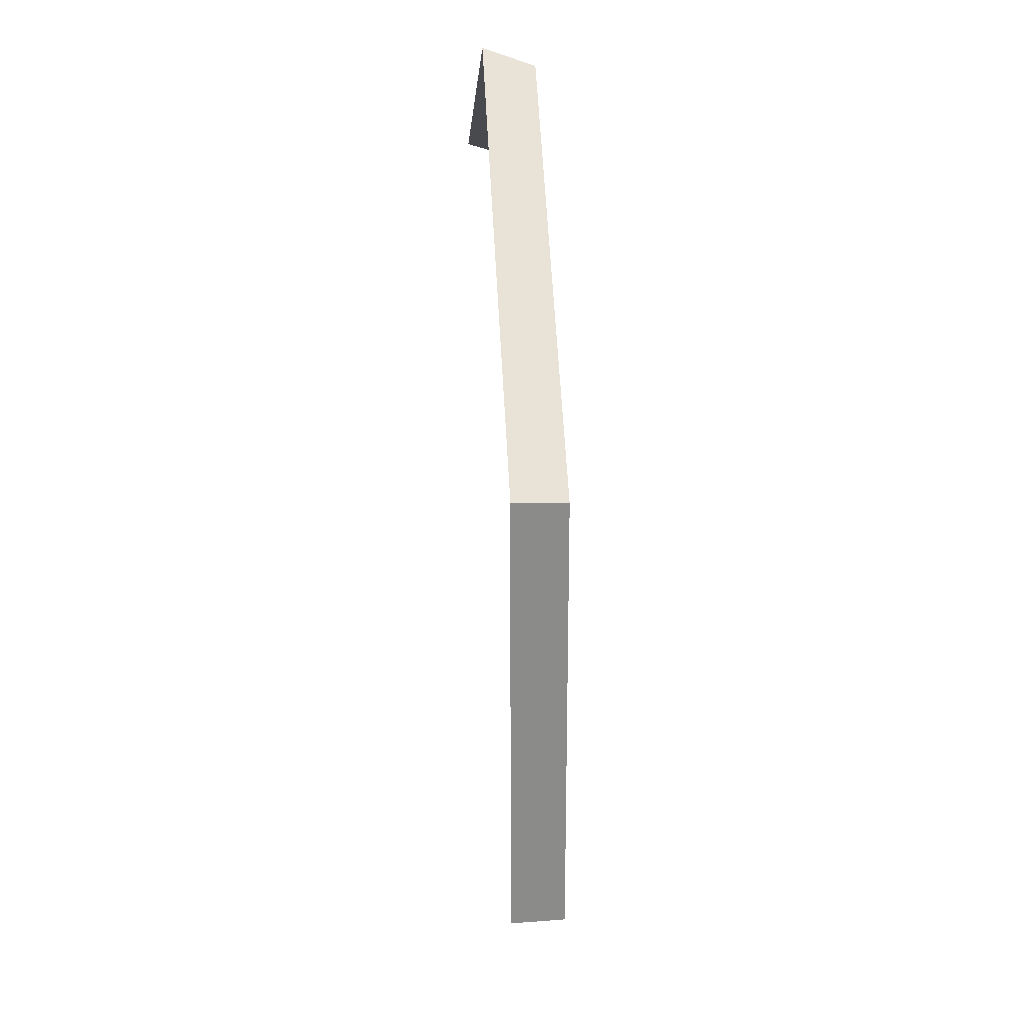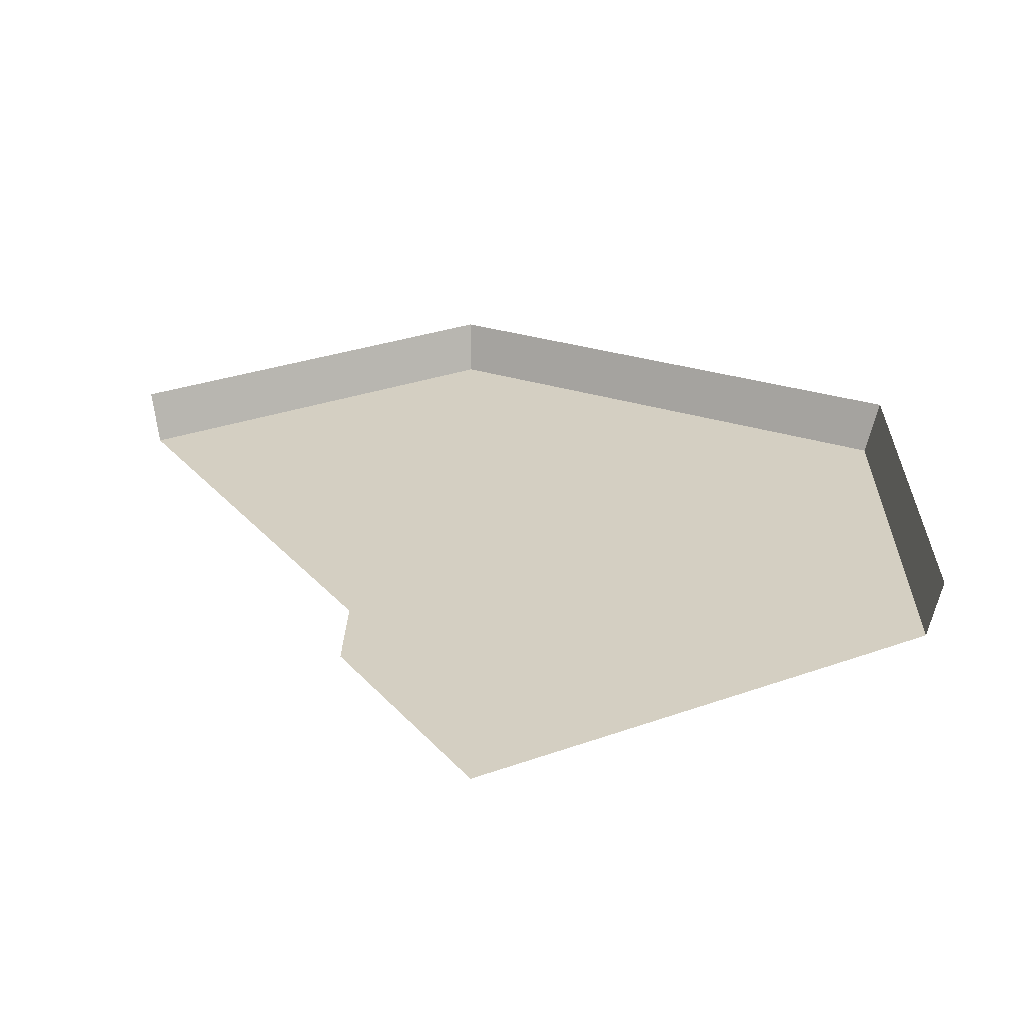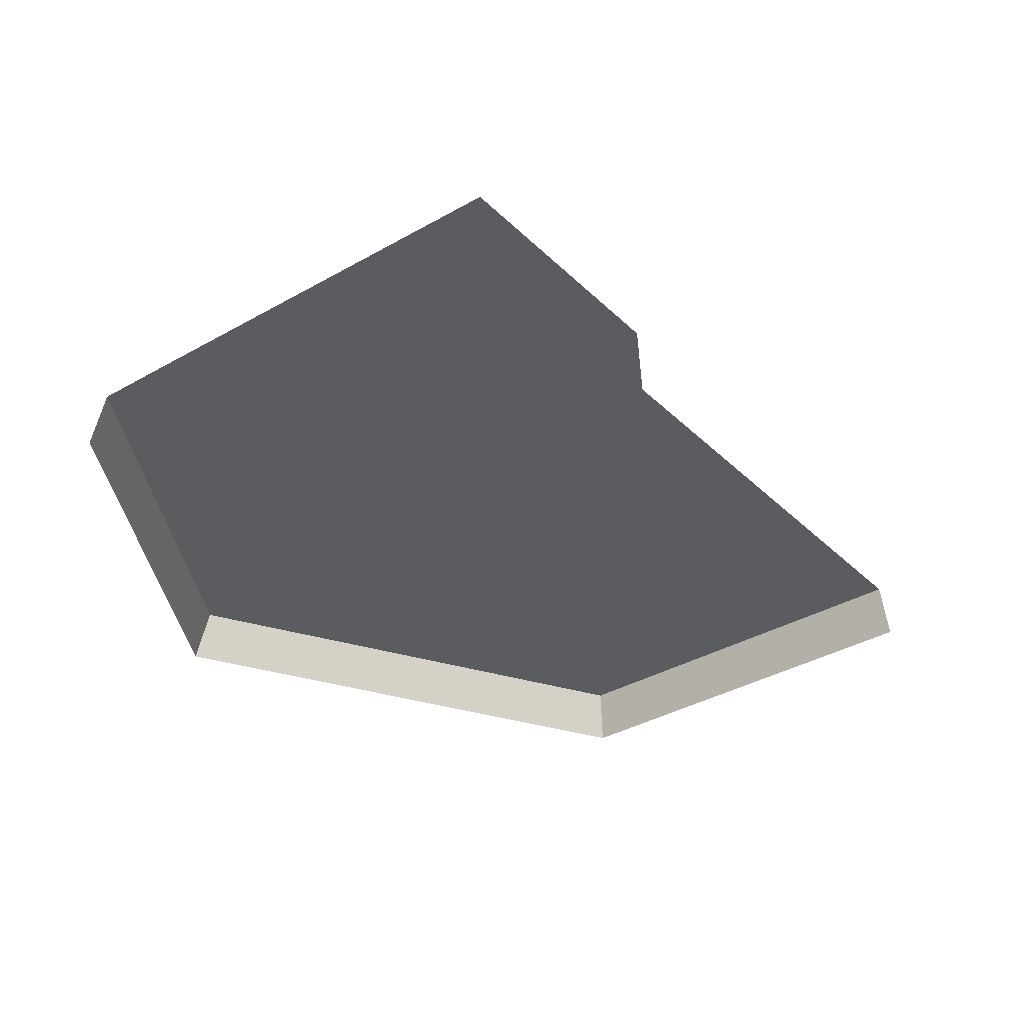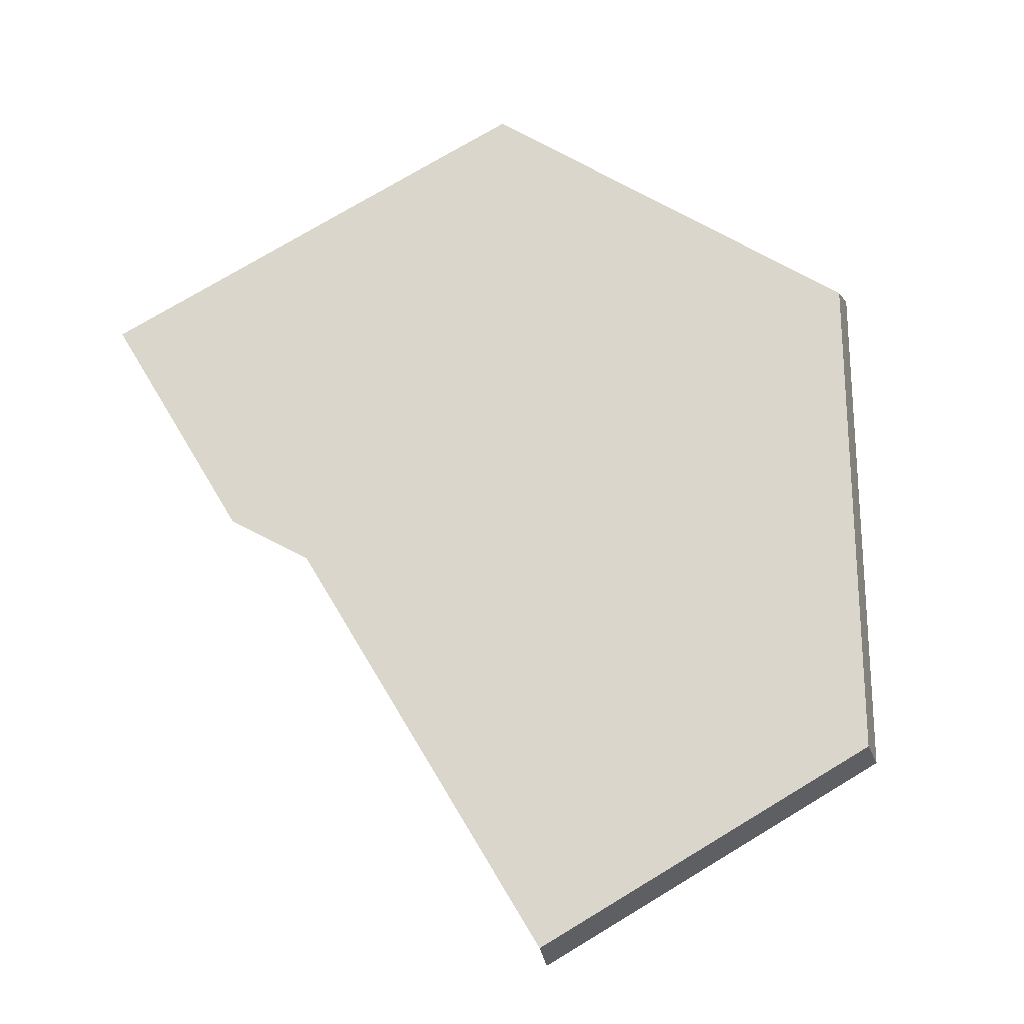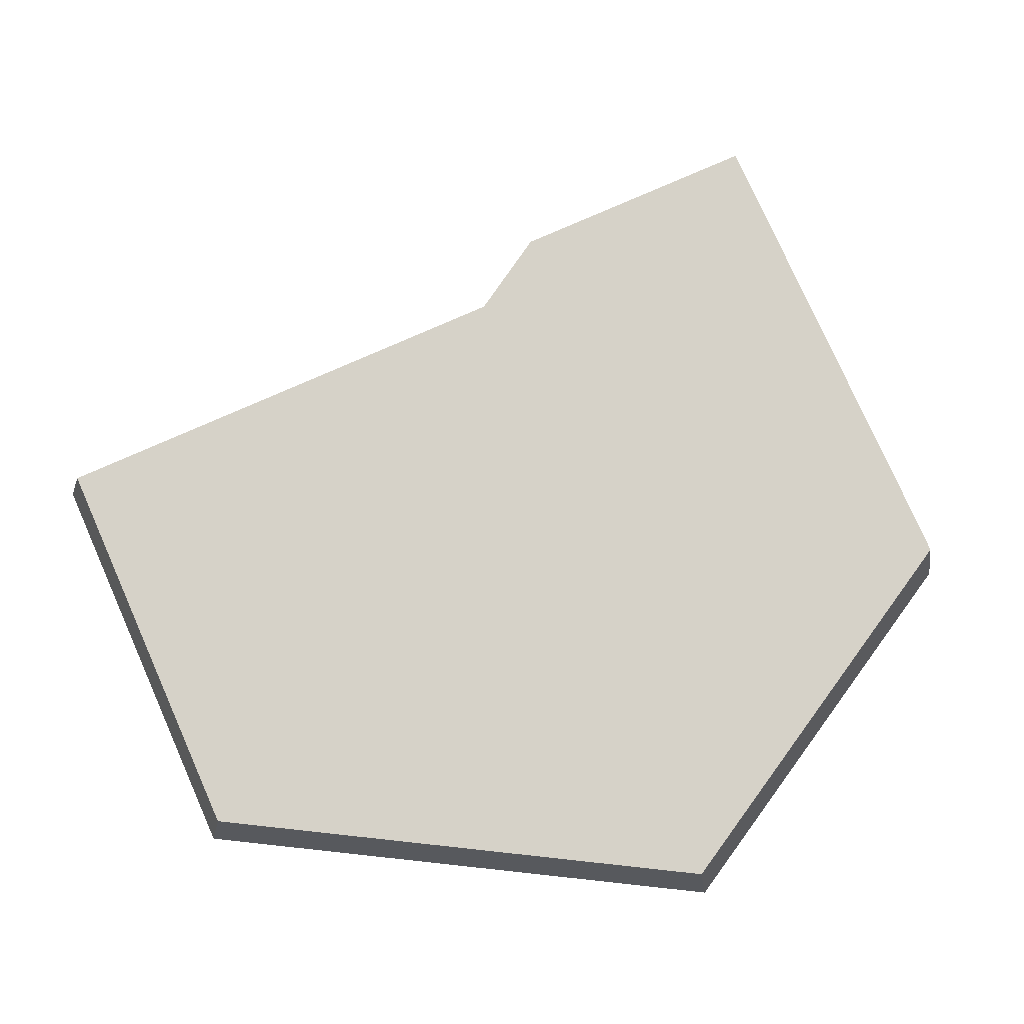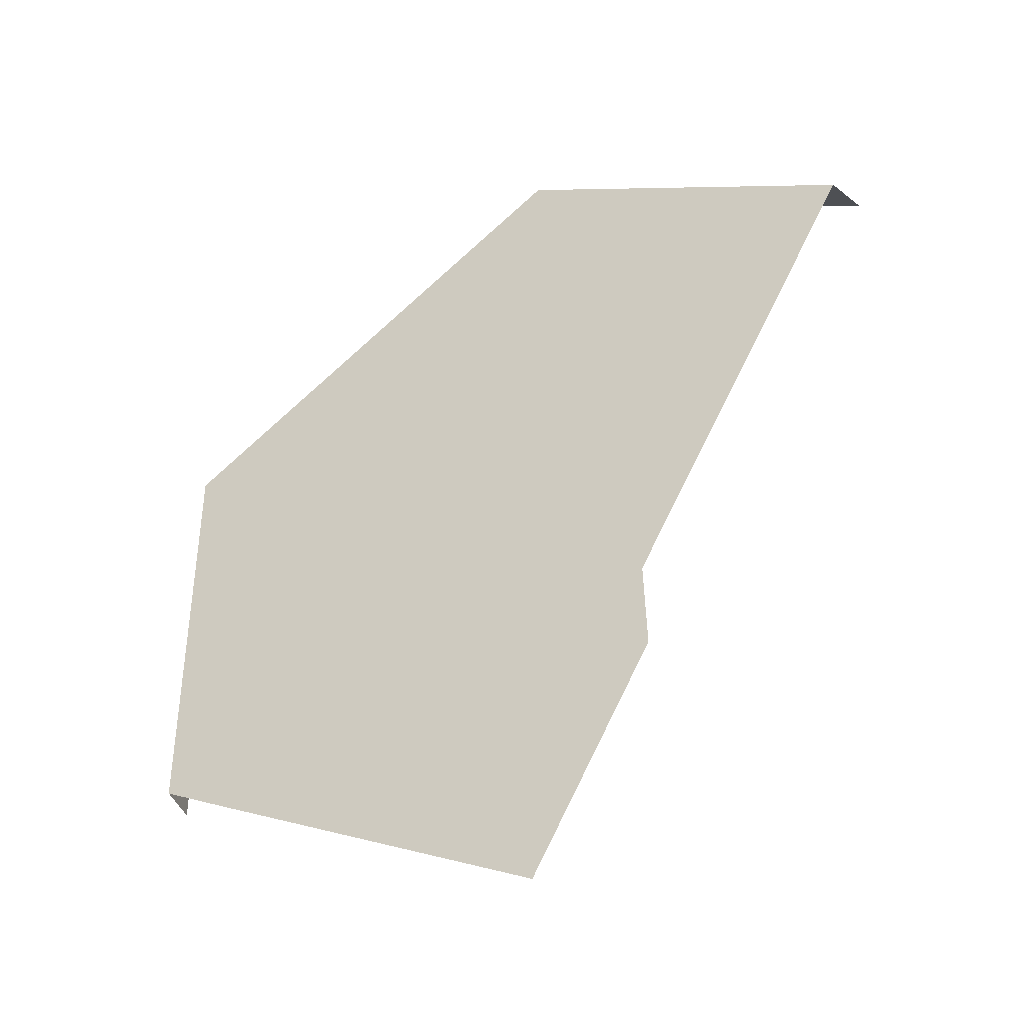
<metadata>
{"format":"obj","ext":"obj","renderer":"f3d","projection":"perspective","resolution":1024,"background":"white","views":[{"elev":26.2,"azim":-93.4,"up":"+Y"},{"elev":-64.4,"azim":-179.2,"up":"+Y"},{"elev":-34.8,"azim":7.9,"up":"+Z"},{"elev":73.8,"azim":118.9,"up":"+Z"},{"elev":77.8,"azim":-143.8,"up":"+Z"},{"elev":-42.1,"azim":30.4,"up":"+Y"}]}
</metadata>
<code>
g hex17_2
v 0.3105 -0.4925 0.02846
v 0.312 -0.5423 0.02846
v 0.251 -0.648 0.02846
v 0.251 -0.4326 0.02846
v 0.3215 -0.4734 0.02846
v 0.3921 -0.3511 0.02846
v 0.04813 -0.5497 0.02846
v 0.2433 -0.6612 0.02846
v 0.009562 -0.5274 0.02846
v 0.009563 -0.2932 0.02846
v 0.251 -0.1539 0.02846
v 0.4422 -0.2643 0.02846
v 0.251 -0.1539 0.02846
v 0.251 -0.1439 0.0005437
v 0.4466 -0.2568 0.0005438
v 0.4431 -0.2628 0.02276
v 0.4422 -0.2643 0.02846
v 0.251 -0.1539 0.02846
v 0.009563 -0.2932 0.02846
v 0.0009 -0.2882 0.0005437
v 0.251 -0.1439 0.0005437
v 0.009563 -0.2932 0.02846
v 0.009562 -0.5274 0.02846
v 0.002536 -0.5234 0.005816
v 0.0009001 -0.5224 0.0005438
v 0.0009 -0.2882 0.0005437
g hex17_2_0
f 3 2 1
f 1 4 3
f 1 5 4
f 6 4 5
f 3 4 7
f 8 3 7
f 7 4 9
f 4 10 9
f 10 4 11
f 11 4 6
f 12 11 6
f 15 14 13
f 13 16 15
f 13 17 16
f 20 19 18
f 21 20 18
f 24 23 22
f 22 25 24
f 22 26 25

</code>
